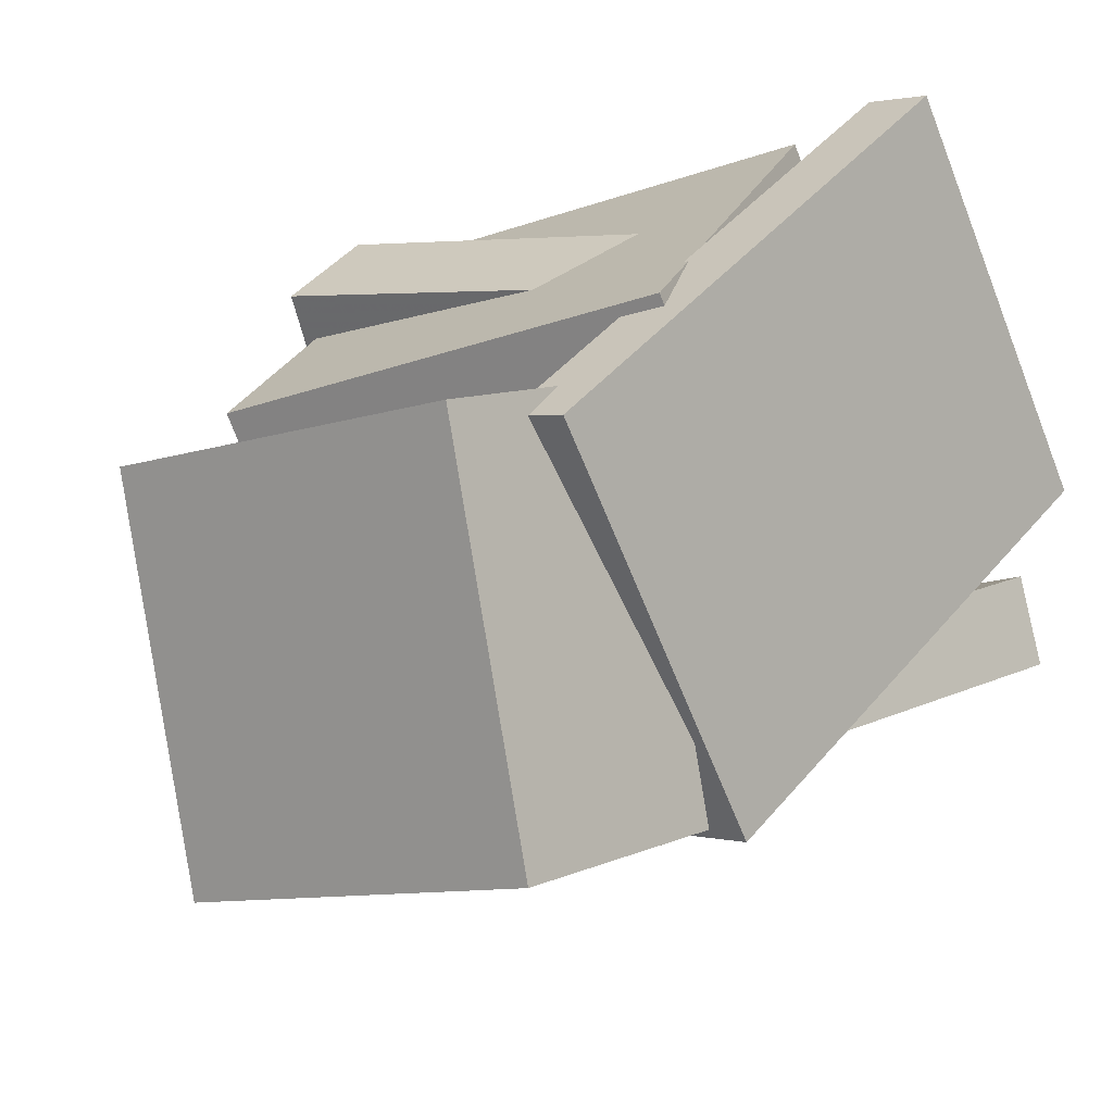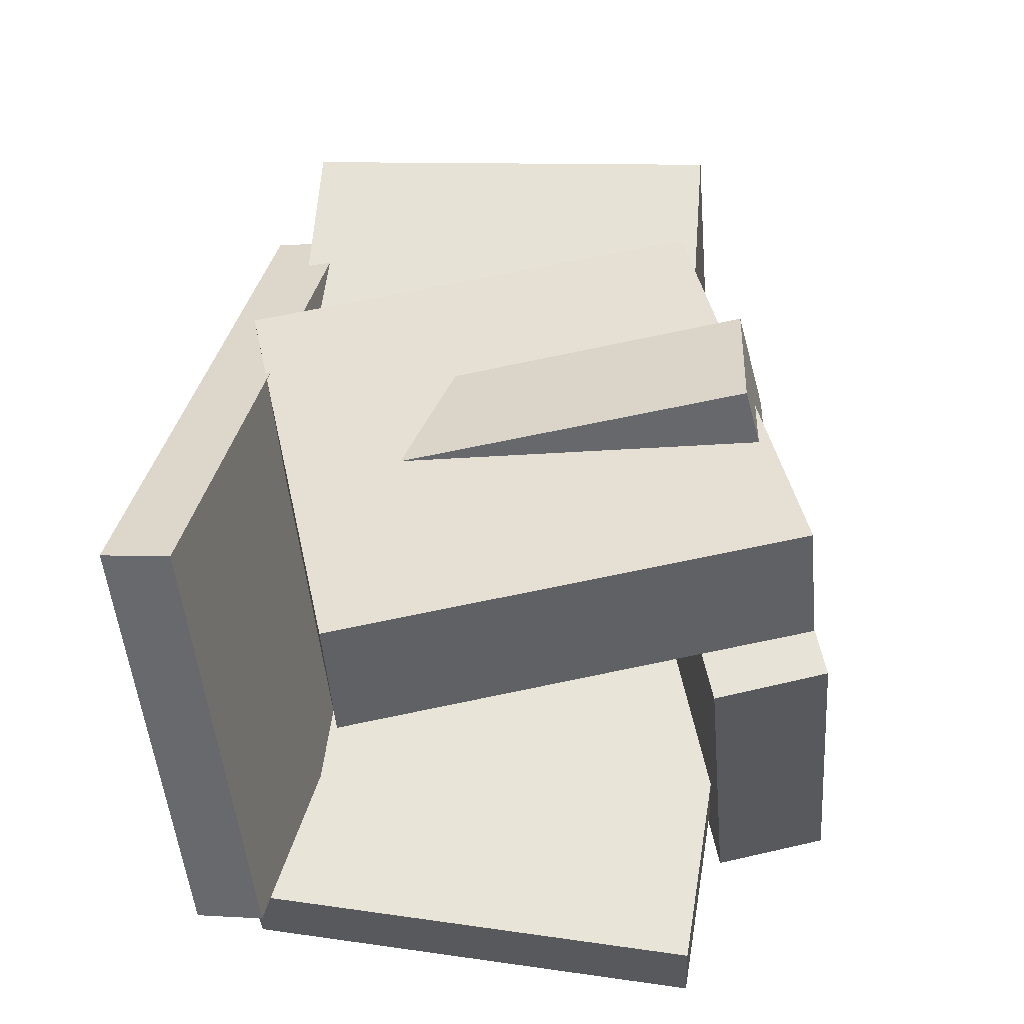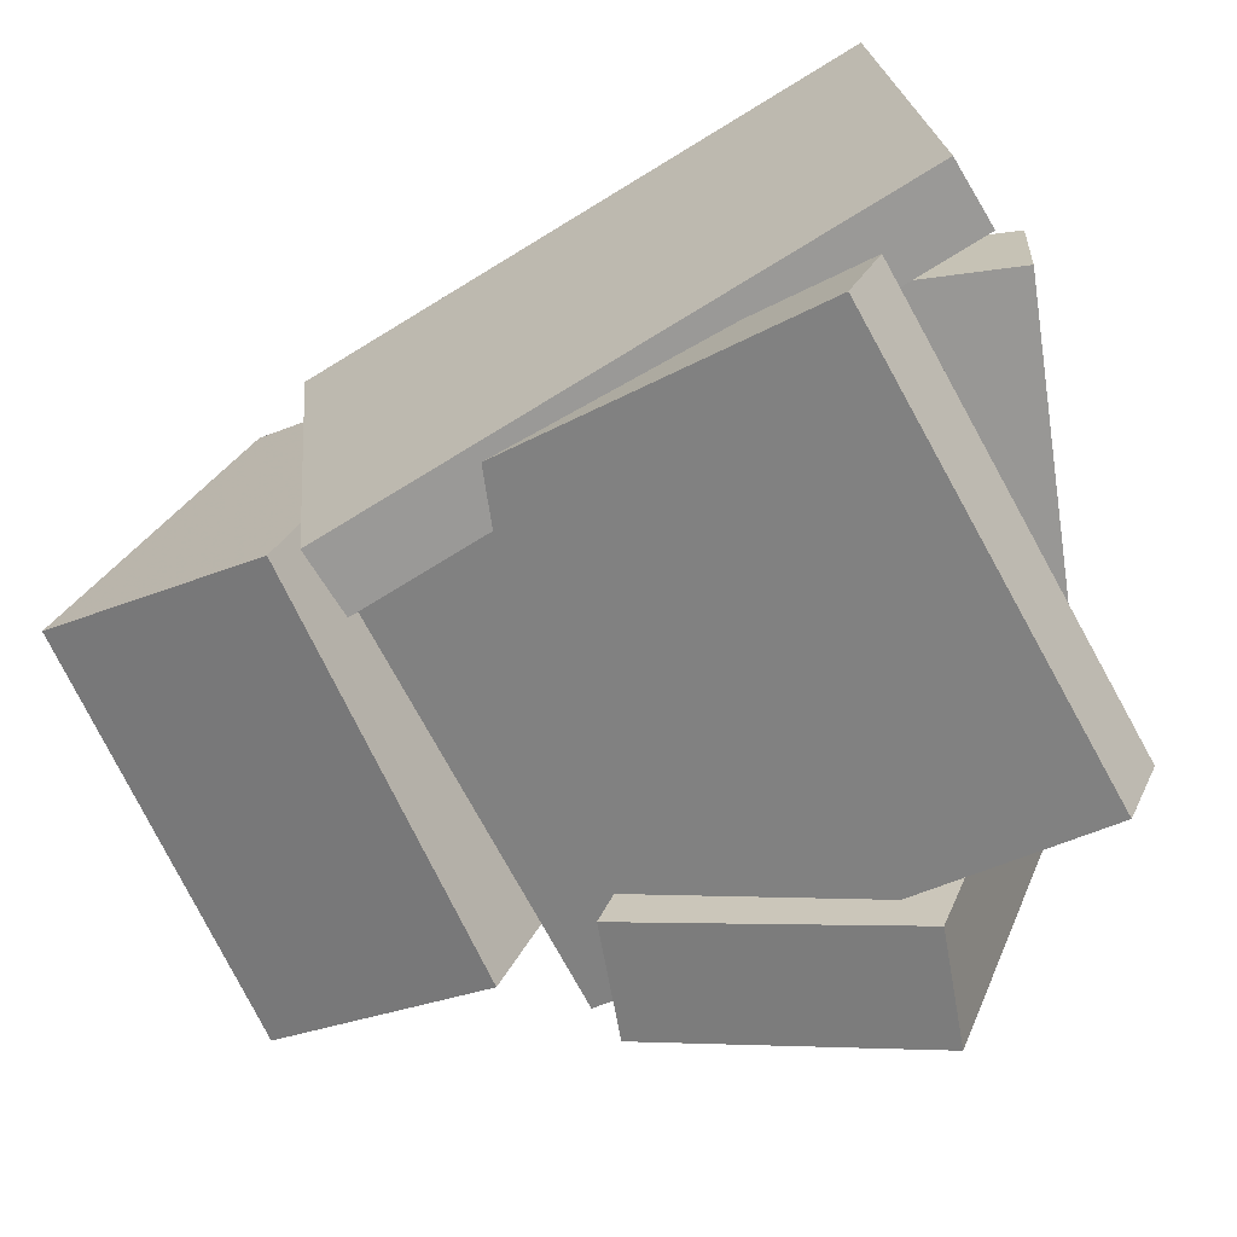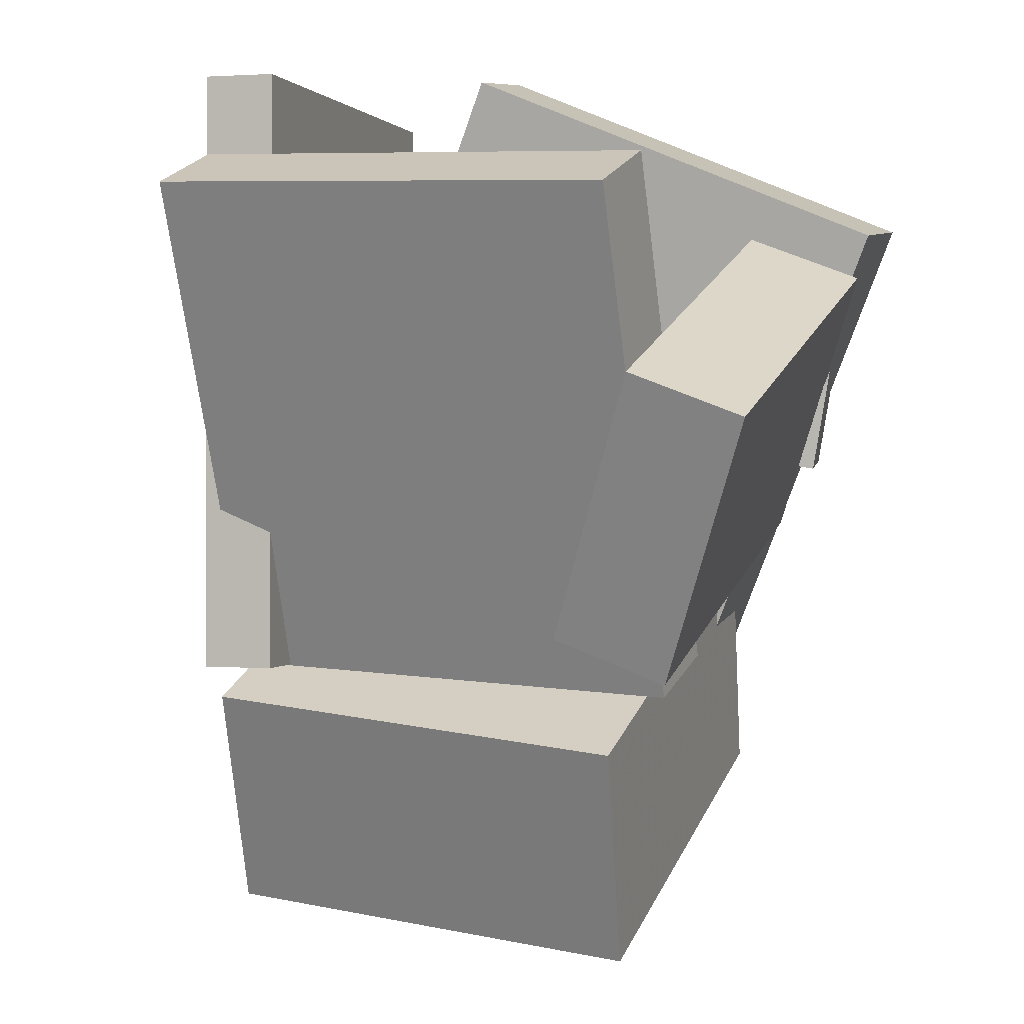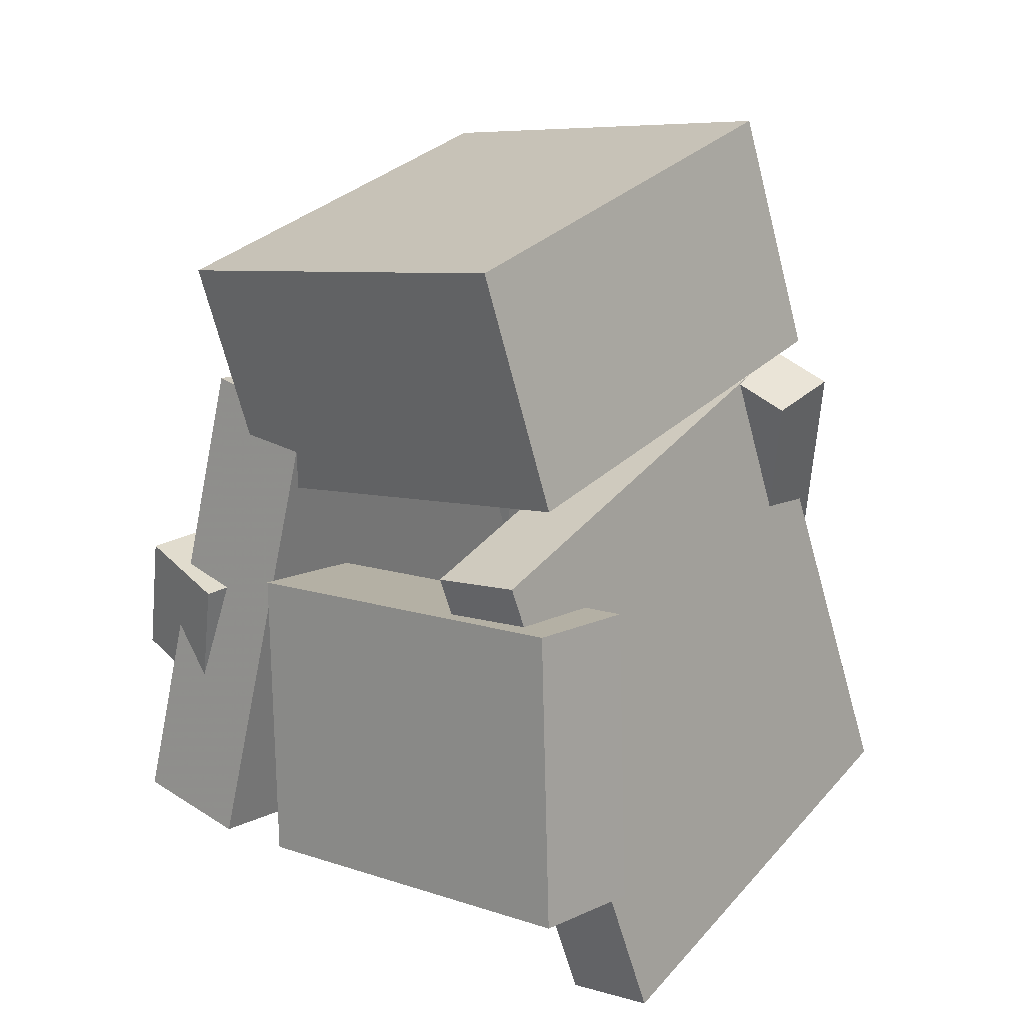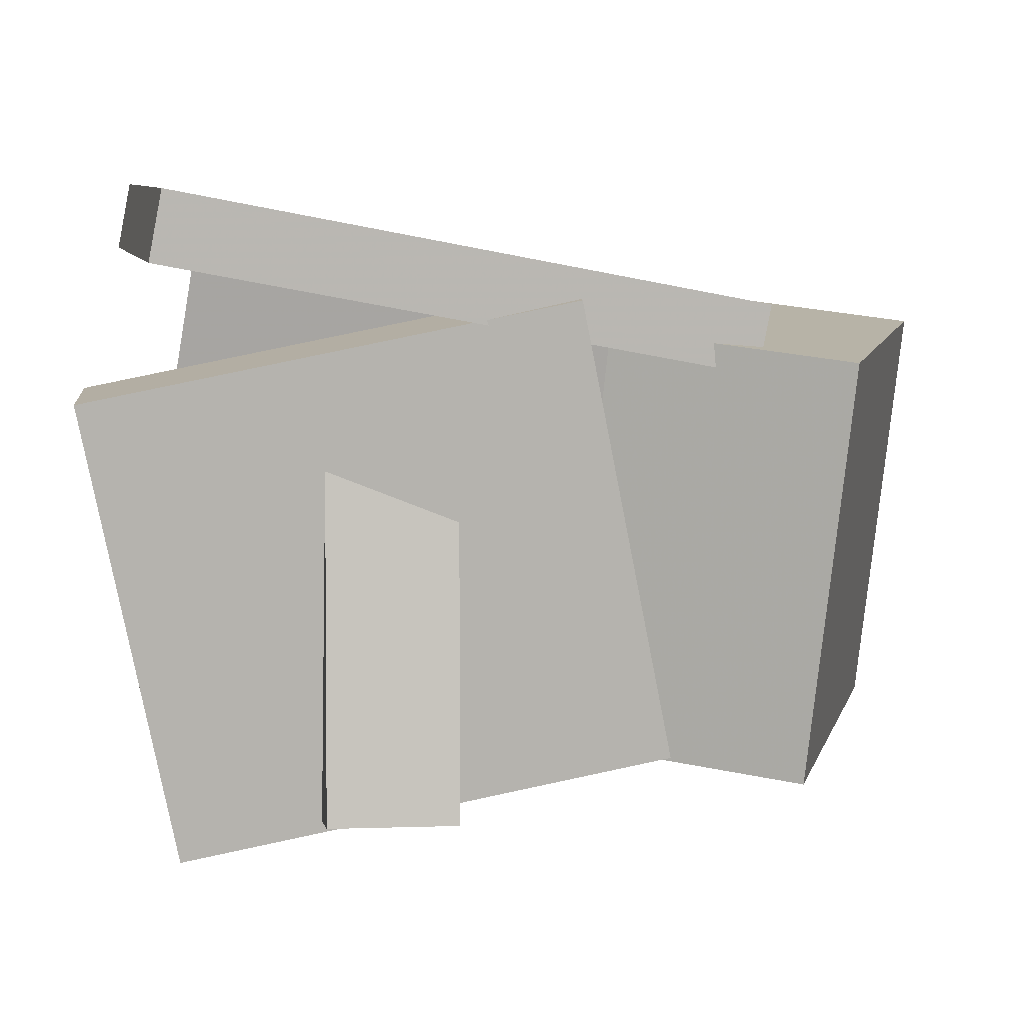
<metadata>
{"format":"obj","ext":"obj","renderer":"f3d","projection":"perspective","resolution":1024,"background":"white","views":[{"elev":24.3,"azim":-148.8,"up":"+Z"},{"elev":-44.0,"azim":25.8,"up":"+Y"},{"elev":-47.4,"azim":-68.4,"up":"+Z"},{"elev":-74.6,"azim":-6.6,"up":"+Z"},{"elev":27.1,"azim":151.9,"up":"+Y"},{"elev":79.5,"azim":90.6,"up":"+Z"}]}
</metadata>
<code>
v 0.1082 -0.3071 -0.5096
v 0.2809 -0.4047 -0.05657
v 0.06944 0.05301 -0.4172
v 0.2421 -0.04456 0.03578
v 0.2458 -0.2803 -0.5562
v 0.4185 -0.3779 -0.1032
v 0.207 0.07979 -0.4639
v 0.3797 -0.01778 -0.01089
f 1.0 7.0 5.0
f 1.0 3.0 7.0
f 1.0 4.0 3.0
f 1.0 2.0 4.0
f 3.0 8.0 7.0
f 3.0 4.0 8.0
f 5.0 7.0 8.0
f 5.0 8.0 6.0
f 1.0 5.0 6.0
f 1.0 6.0 2.0
f 2.0 6.0 8.0
f 2.0 8.0 4.0
v -0.09749 -0.2432 0.2194
v -0.0718 -0.223 0.351
v -0.1045 -0.08019 0.1957
v -0.07877 -0.05996 0.3273
v 0.4343 -0.2357 0.1144
v 0.46 -0.2155 0.2459
v 0.4274 -0.07272 0.09071
v 0.4531 -0.05249 0.2222
f 9.0 15.0 13.0
f 9.0 11.0 15.0
f 9.0 12.0 11.0
f 9.0 10.0 12.0
f 11.0 16.0 15.0
f 11.0 12.0 16.0
f 13.0 15.0 16.0
f 13.0 16.0 14.0
f 9.0 13.0 14.0
f 9.0 14.0 10.0
f 10.0 14.0 16.0
f 10.0 16.0 12.0
v -0.4458 -0.5304 -0.0285
v -0.2707 -0.4082 0.5084
v -0.3643 0.2048 -0.2224
v -0.1893 0.327 0.3145
v -0.3613 -0.5461 -0.05245
v -0.1863 -0.4239 0.4844
v -0.2799 0.1891 -0.2463
v -0.1049 0.3113 0.2905
f 17.0 23.0 21.0
f 17.0 19.0 23.0
f 17.0 20.0 19.0
f 17.0 18.0 20.0
f 19.0 24.0 23.0
f 19.0 20.0 24.0
f 21.0 23.0 24.0
f 21.0 24.0 22.0
f 17.0 21.0 22.0
f 17.0 22.0 18.0
f 18.0 22.0 24.0
f 18.0 24.0 20.0
v -0.09193 -0.5357 0.2383
v -0.03632 -0.5225 0.3837
v -0.2299 0.07739 0.2354
v -0.1743 0.0906 0.3808
v 0.4438 -0.4162 0.02264
v 0.4994 -0.4029 0.1681
v 0.3058 0.1969 0.01971
v 0.3614 0.2101 0.1652
f 25.0 31.0 29.0
f 25.0 27.0 31.0
f 25.0 28.0 27.0
f 25.0 26.0 28.0
f 27.0 32.0 31.0
f 27.0 28.0 32.0
f 29.0 31.0 32.0
f 29.0 32.0 30.0
f 25.0 29.0 30.0
f 25.0 30.0 26.0
f 26.0 30.0 32.0
f 26.0 32.0 28.0
v 0.102 -0.5436 -0.3755
v -0.4267 -0.4441 -0.1238
v 0.05608 -0.5186 -0.4818
v -0.4727 -0.4191 -0.2301
v 0.2604 0.09259 -0.2943
v -0.2683 0.1922 -0.04261
v 0.2145 0.1176 -0.4006
v -0.3142 0.2172 -0.1489
f 33.0 39.0 37.0
f 33.0 35.0 39.0
f 33.0 36.0 35.0
f 33.0 34.0 36.0
f 35.0 40.0 39.0
f 35.0 36.0 40.0
f 37.0 39.0 40.0
f 37.0 40.0 38.0
f 33.0 37.0 38.0
f 33.0 38.0 34.0
f 34.0 38.0 40.0
f 34.0 40.0 36.0
v -0.1626 0.1278 0.2889
v -0.1069 0.4303 0.3497
v -0.342 0.2565 -0.1869
v -0.2863 0.559 -0.1261
v 0.3361 0.07657 0.087
v 0.3918 0.3791 0.1478
v 0.1567 0.2053 -0.3888
v 0.2124 0.5077 -0.3279
f 41.0 47.0 45.0
f 41.0 43.0 47.0
f 41.0 44.0 43.0
f 41.0 42.0 44.0
f 43.0 48.0 47.0
f 43.0 44.0 48.0
f 45.0 47.0 48.0
f 45.0 48.0 46.0
f 41.0 45.0 46.0
f 41.0 46.0 42.0
f 42.0 46.0 48.0
f 42.0 48.0 44.0

</code>
